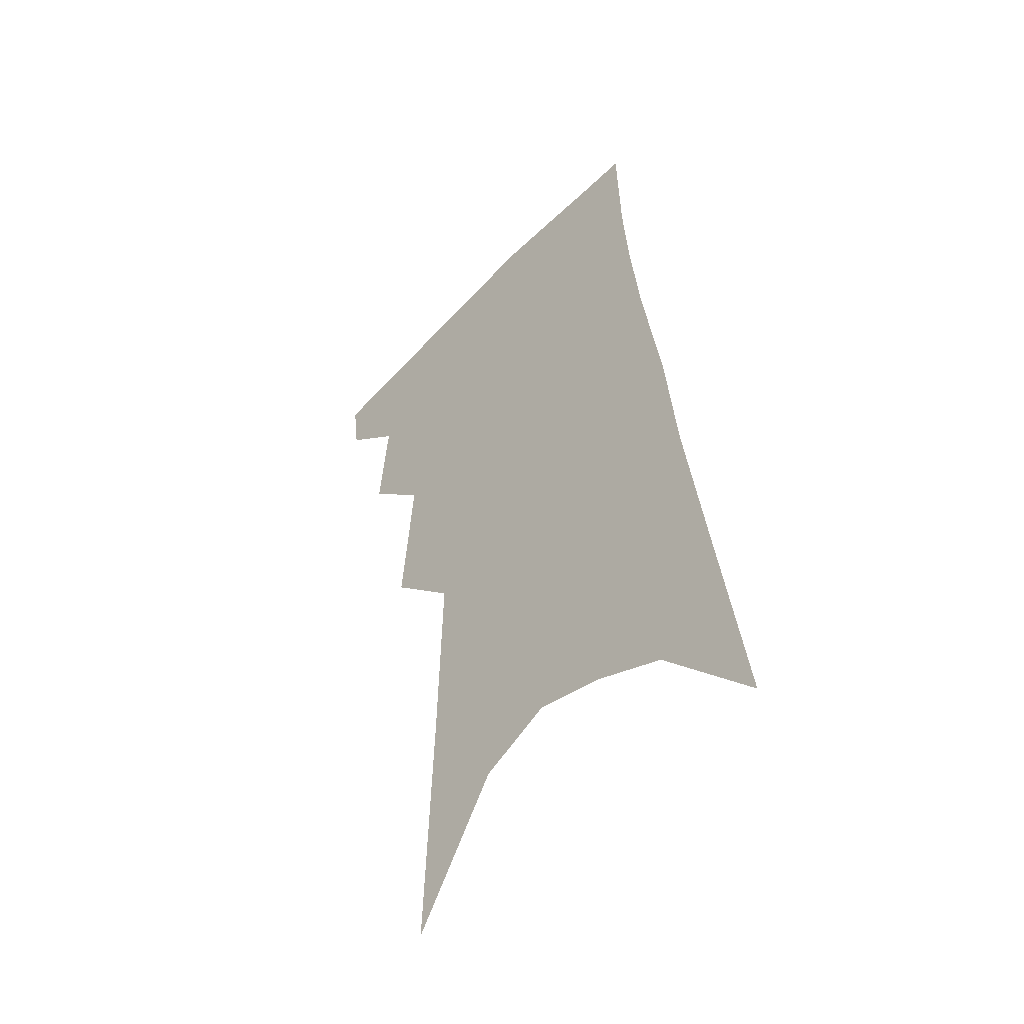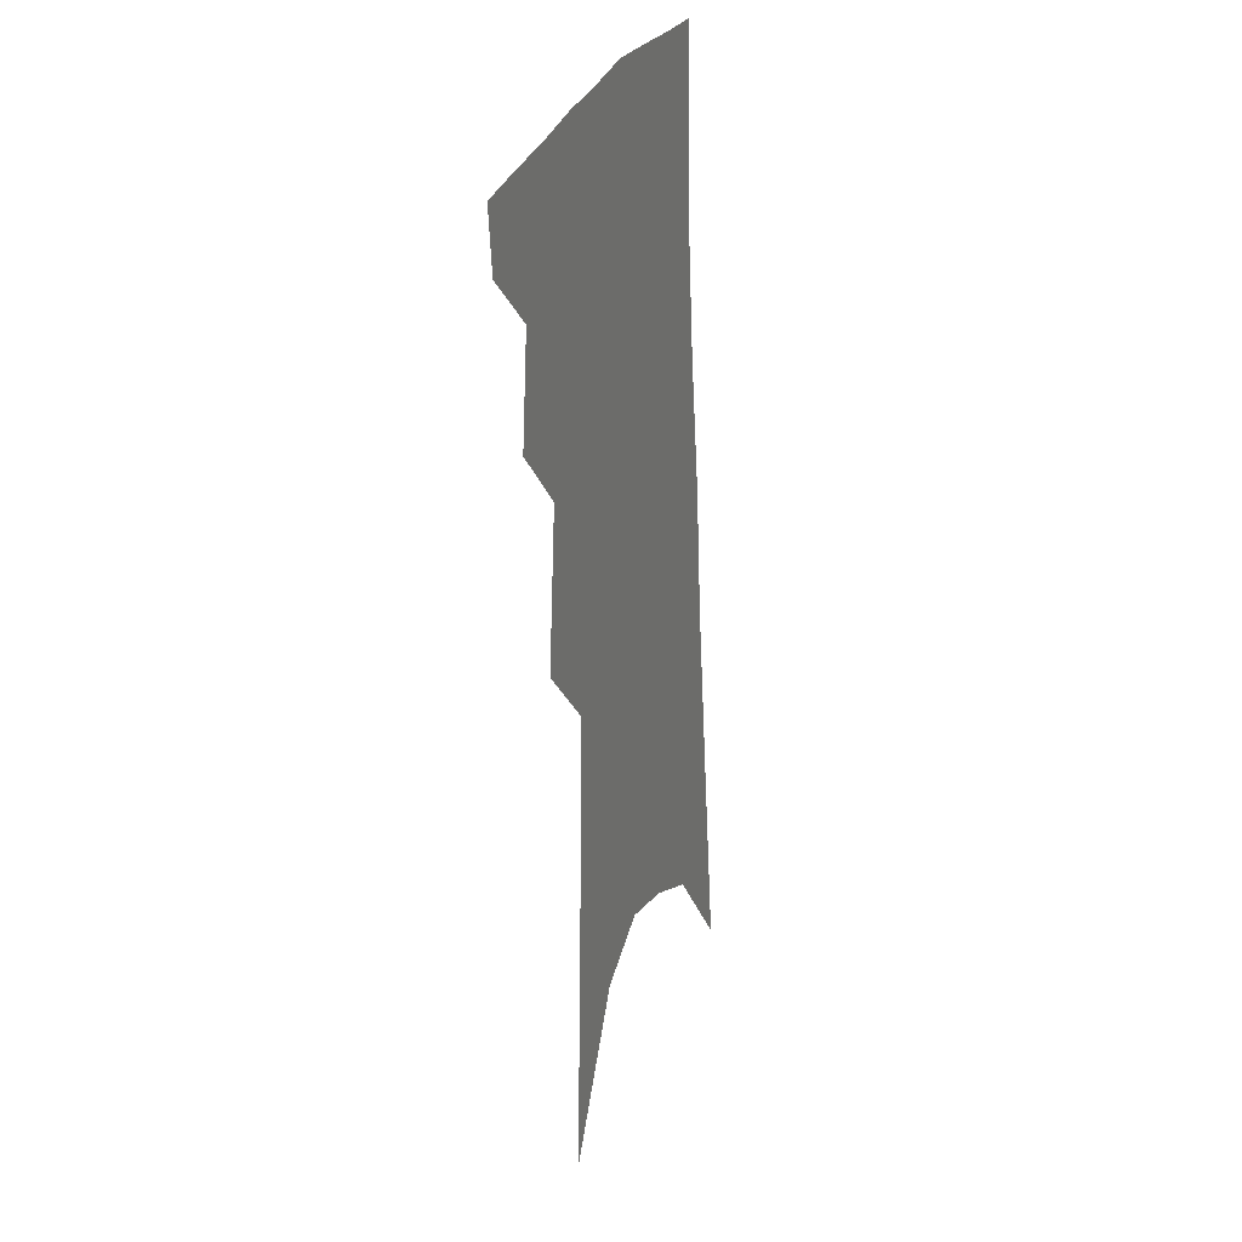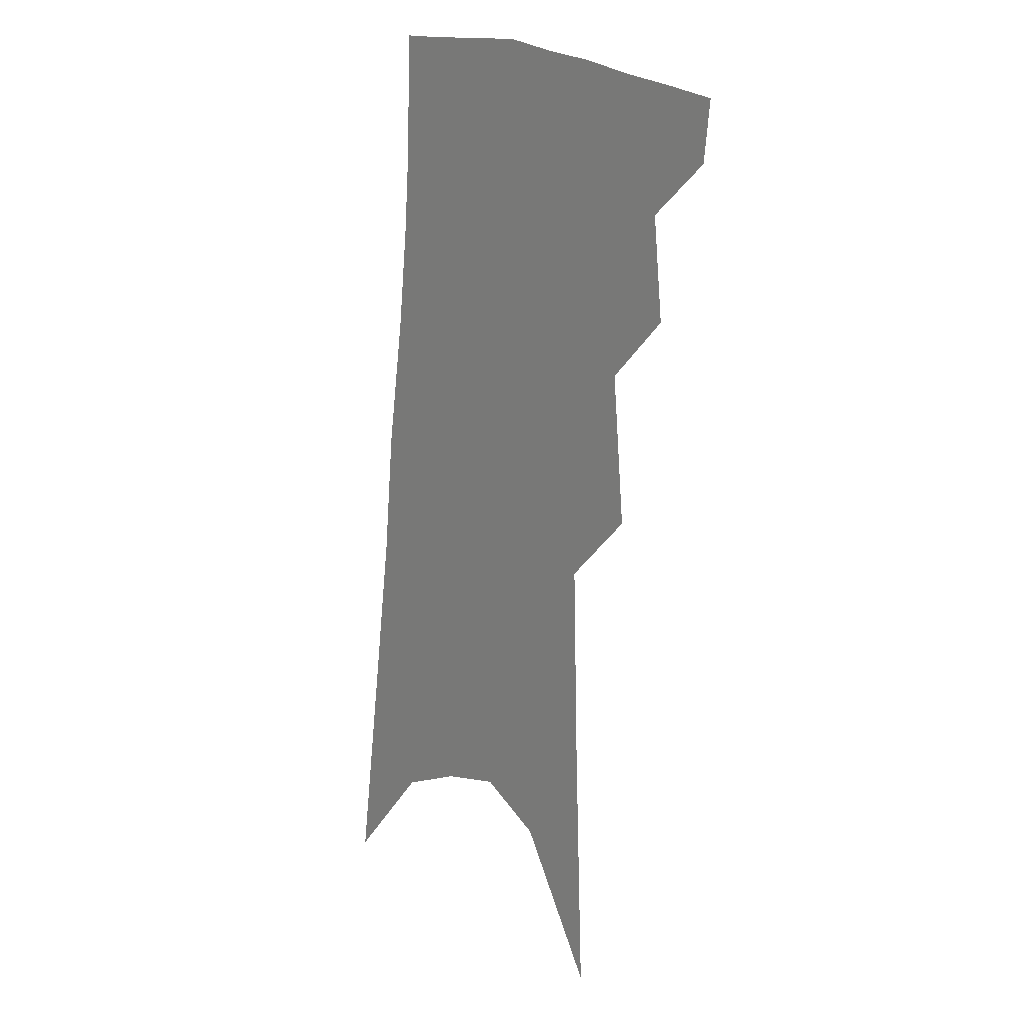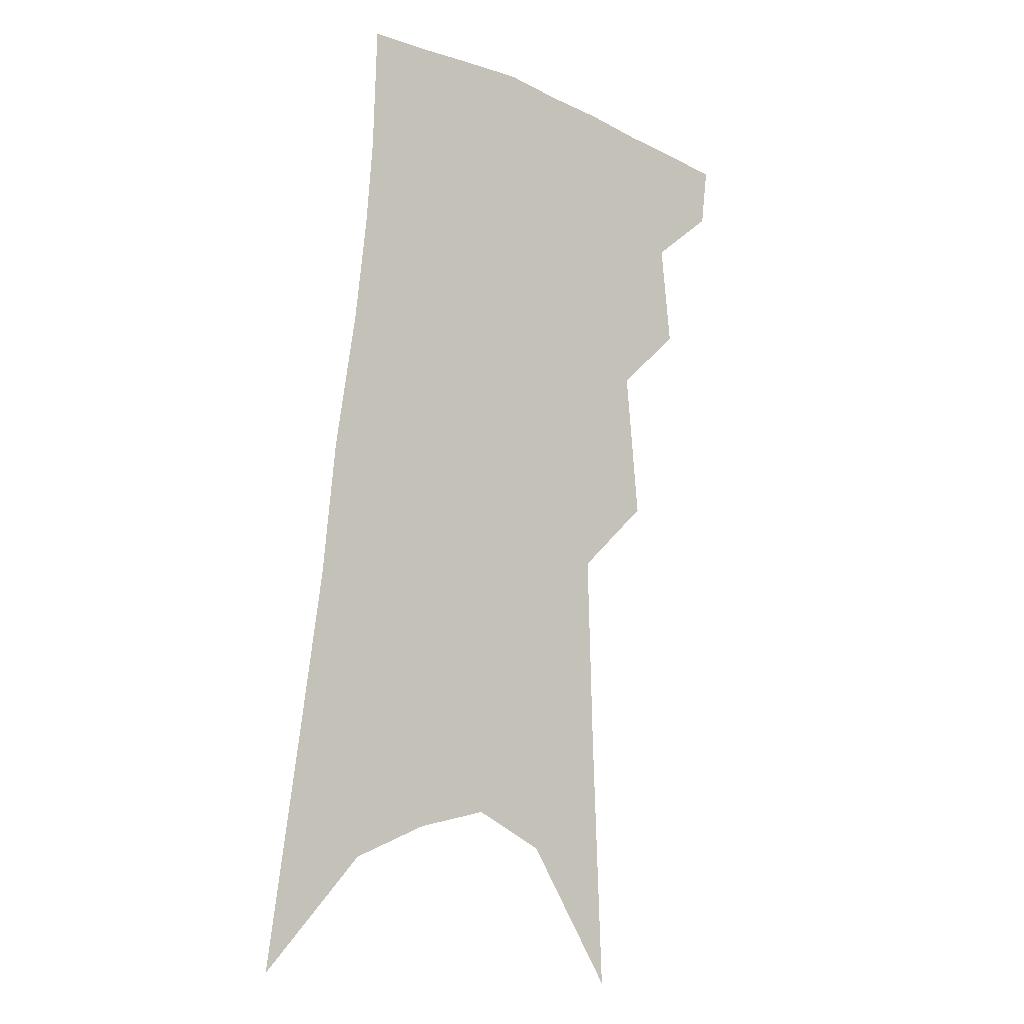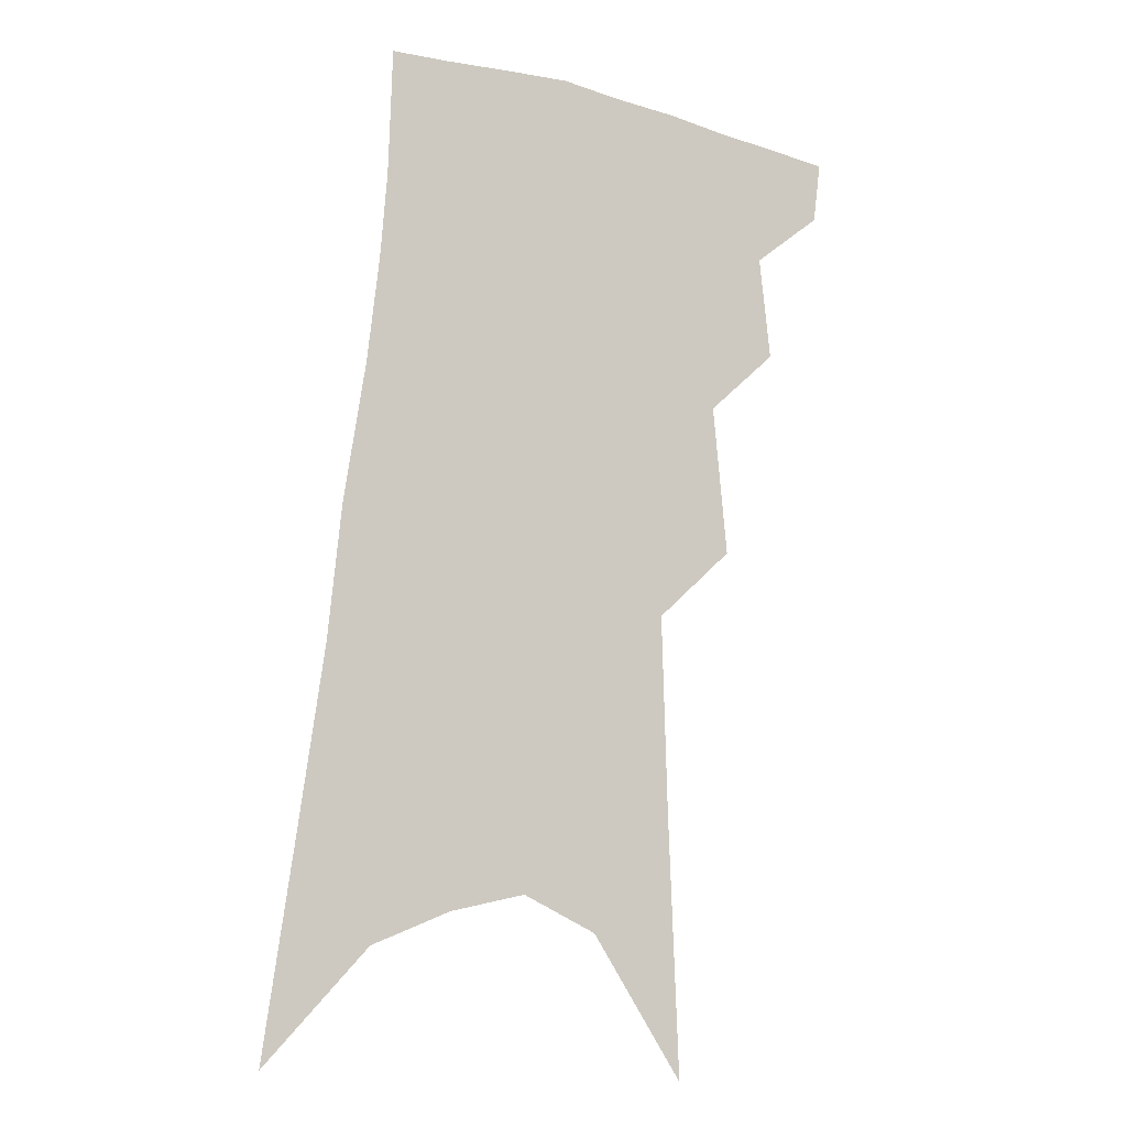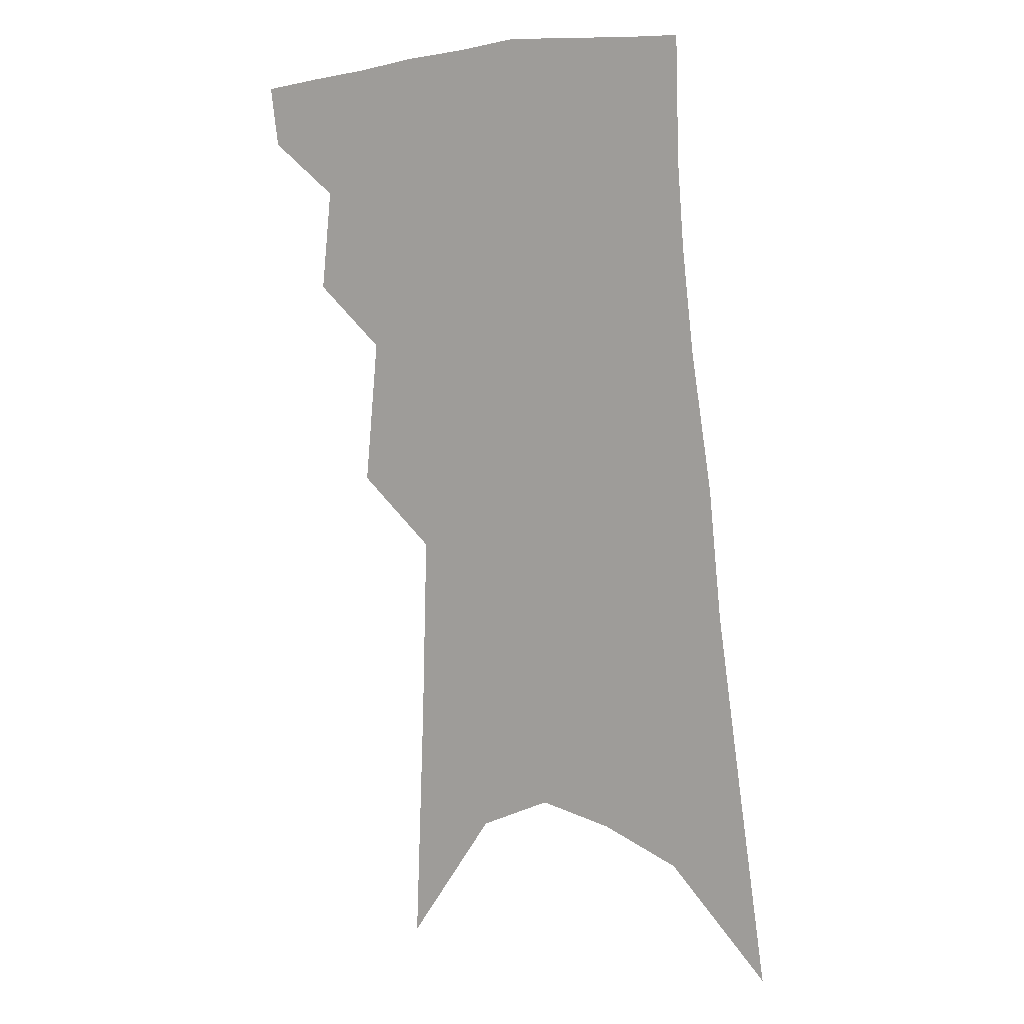
<metadata>
{"format":"obj","ext":"obj","renderer":"f3d","projection":"perspective","resolution":1024,"background":"white","views":[{"elev":-49.5,"azim":46.4,"up":"+Y"},{"elev":23.2,"azim":-71.2,"up":"+Y"},{"elev":13.7,"azim":-127.8,"up":"+Y"},{"elev":-10.6,"azim":141.8,"up":"+Y"},{"elev":-9.5,"azim":156.2,"up":"+Y"},{"elev":11.0,"azim":26.9,"up":"+Y"}]}
</metadata>
<code>
v 504.6 345.5 0
v 502.3 363.6 0
v 521.3 299 0
v 524.6 329.8 0
v 522.8 348.7 0
v 519.8 366.6 0
v 537.3 235.7 0
v 541.6 280.5 0
v 543.4 311 0
v 543 333.4 0
v 540.6 351.5 0
v 537.6 369.4 0
v 555 78.82 0
v 558.1 156.1 0
v 559.8 215.1 0
v 559.9 253.1 0
v 561.7 290 0
v 562.3 316.8 0
v 561.1 336.4 0
v 558.6 354.3 0
v 555.2 372.9 0
v 582 121.3 0
v 581 181.1 0
v 580.1 227.1 0
v 579.9 264.4 0
v 580 295.5 0
v 580.1 320.6 0
v 579 339 0
v 577.3 356.4 0
v 573.5 375.3 0
v 604 132.2 0
v 601.2 182.8 0
v 599.1 233.8 0
v 598.1 269.7 0
v 597.5 298.5 0
v 597.1 321.9 0
v 596.5 341.1 0
v 595.1 358.5 0
v 591.2 378.4 0
v 626.5 127.4 0
v 621.3 186.6 0
v 617.8 234.5 0
v 616 269.5 0
v 614.7 299.3 0
v 614 322.9 0
v 613.6 342.1 0
v 613.2 359.9 0
v 610.4 378.6 0
v 650.2 117.8 0
v 643.1 177.7 0
v 638.1 225.6 0
v 635.6 261.4 0
v 632.9 294.5 0
v 631 322 0
v 630.6 343 0
v 630.5 361.2 0
v 629.4 378.5 0
v 681.2 84.66 0
v 672 148.4 0
v 664.3 202.1 0
v 660.3 241.7 0
v 653.7 283.8 0
v 650.1 315.2 0
v 648.1 341.1 0
v 647.4 361.8 0
v 646.8 378.9 0
v 721 391 0
f 4 5 1
f 1 5 2
f 5 6 2
f 8 9 3
f 3 9 4
f 9 10 4
f 4 10 5
f 10 11 5
f 5 11 6
f 11 12 6
f 15 16 7
f 7 16 8
f 16 17 8
f 8 17 9
f 17 18 9
f 9 18 10
f 18 19 10
f 10 19 11
f 19 20 11
f 11 20 12
f 20 21 12
f 13 22 14
f 22 23 14
f 14 23 15
f 23 24 15
f 15 24 16
f 24 25 16
f 16 25 17
f 25 26 17
f 17 26 18
f 26 27 18
f 18 27 19
f 27 28 19
f 19 28 20
f 28 29 20
f 20 29 21
f 29 30 21
f 22 31 23
f 31 32 23
f 23 32 24
f 32 33 24
f 24 33 25
f 33 34 25
f 25 34 26
f 34 35 26
f 26 35 27
f 35 36 27
f 27 36 28
f 36 37 28
f 28 37 29
f 37 38 29
f 29 38 30
f 38 39 30
f 31 40 32
f 40 41 32
f 32 41 33
f 41 42 33
f 33 42 34
f 42 43 34
f 34 43 35
f 43 44 35
f 35 44 36
f 44 45 36
f 36 45 37
f 45 46 37
f 37 46 38
f 46 47 38
f 38 47 39
f 47 48 39
f 40 49 41
f 49 50 41
f 41 50 42
f 50 51 42
f 42 51 43
f 51 52 43
f 43 52 44
f 52 53 44
f 44 53 45
f 53 54 45
f 45 54 46
f 54 55 46
f 46 55 47
f 55 56 47
f 47 56 48
f 56 57 48
f 49 58 50
f 58 59 50
f 50 59 51
f 59 60 51
f 51 60 52
f 60 61 52
f 52 61 53
f 61 62 53
f 53 62 54
f 62 63 54
f 54 63 55
f 63 64 55
f 55 64 56
f 64 65 56
f 56 65 57
f 65 66 57

</code>
